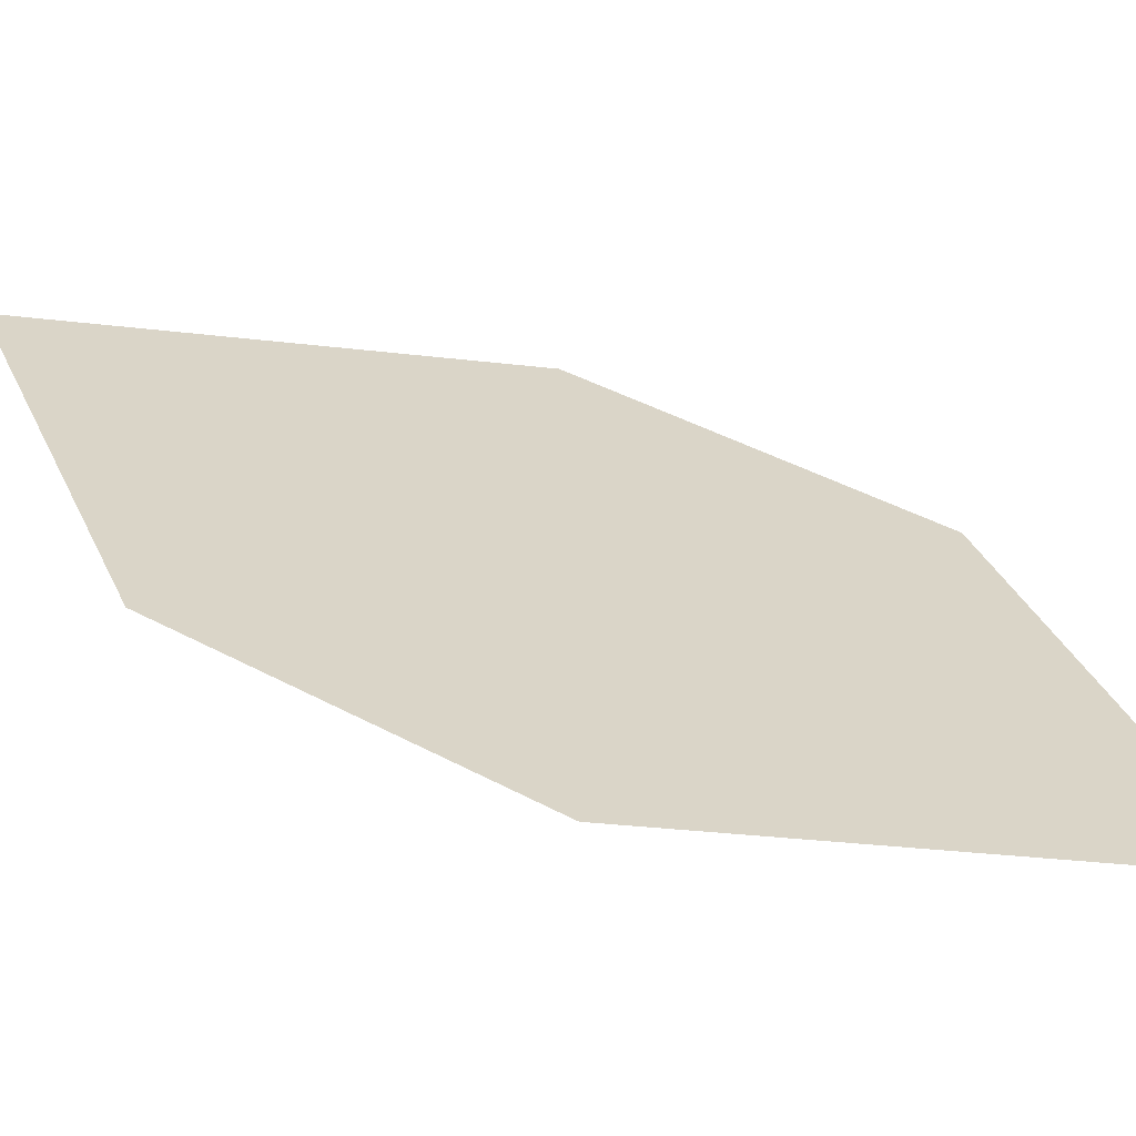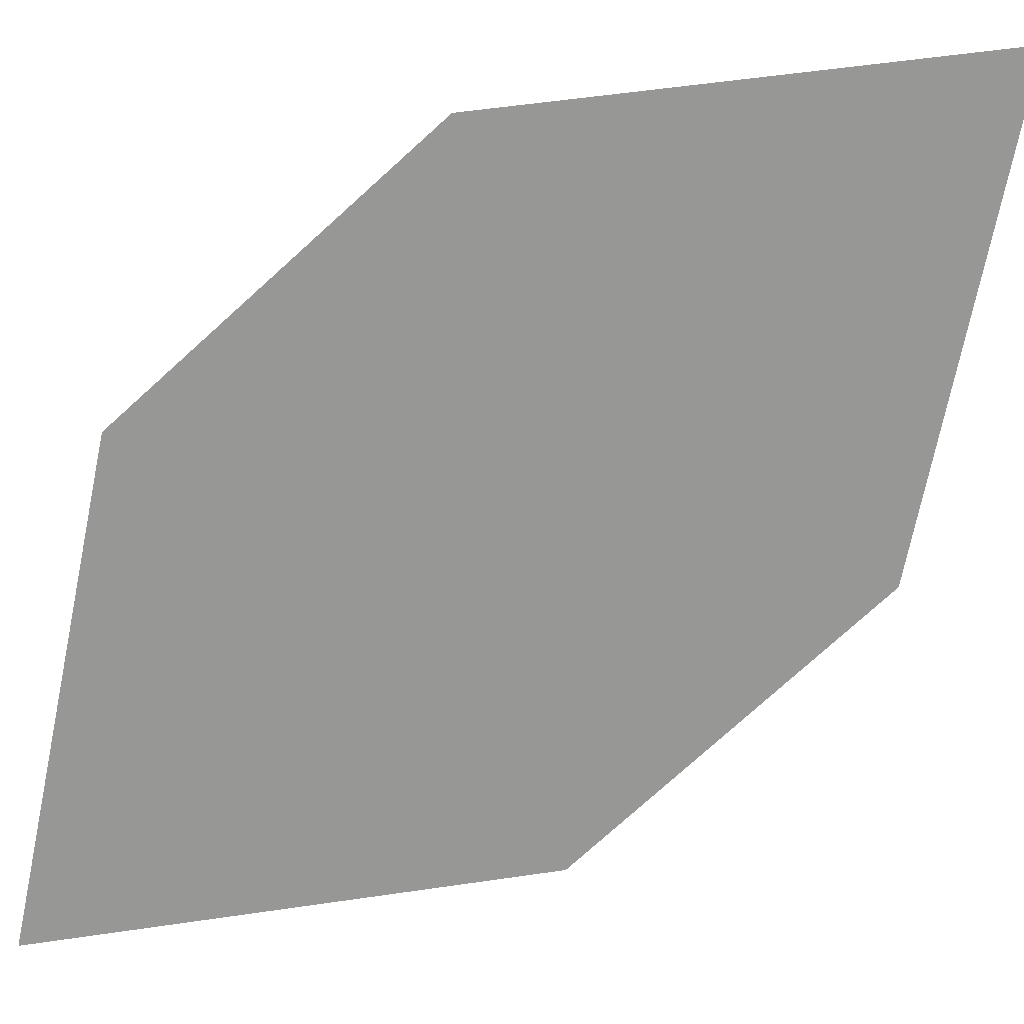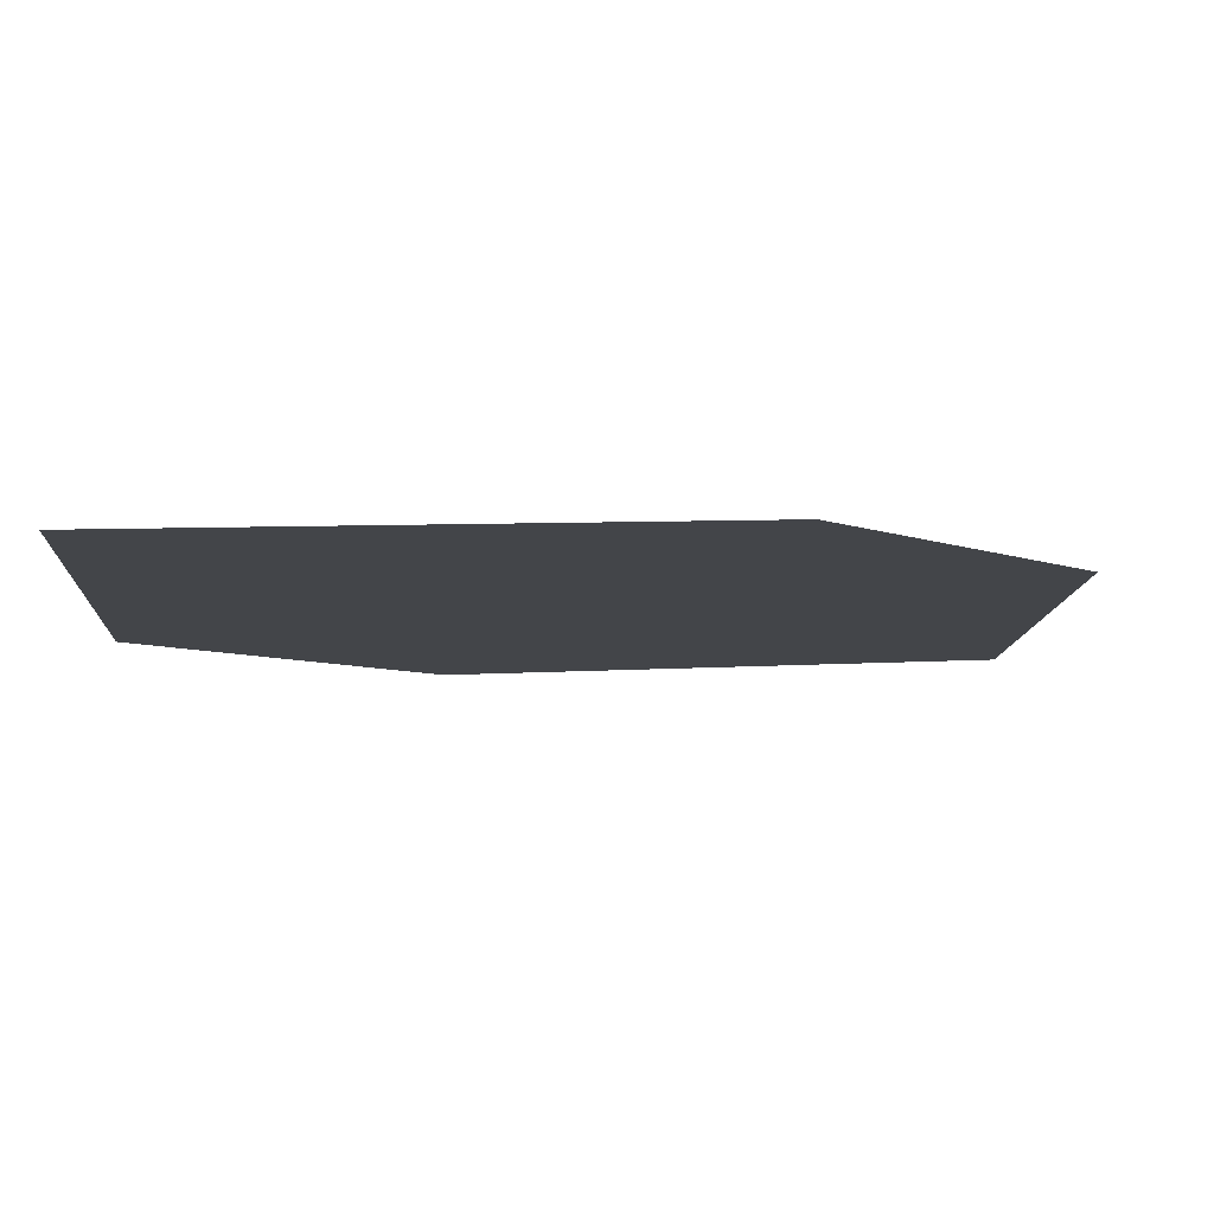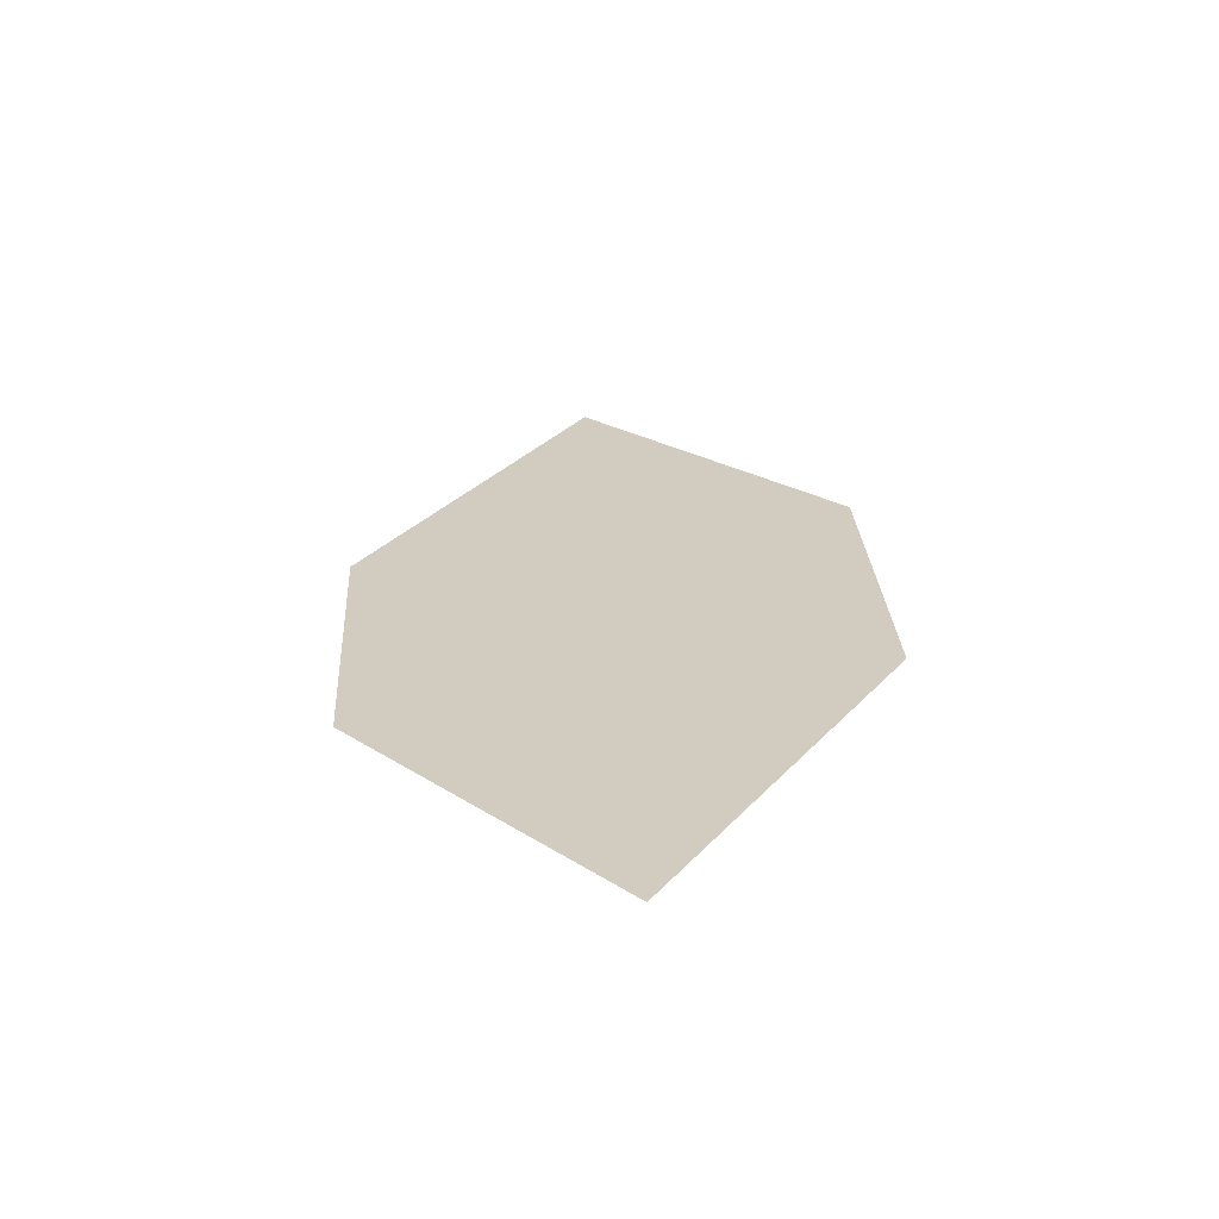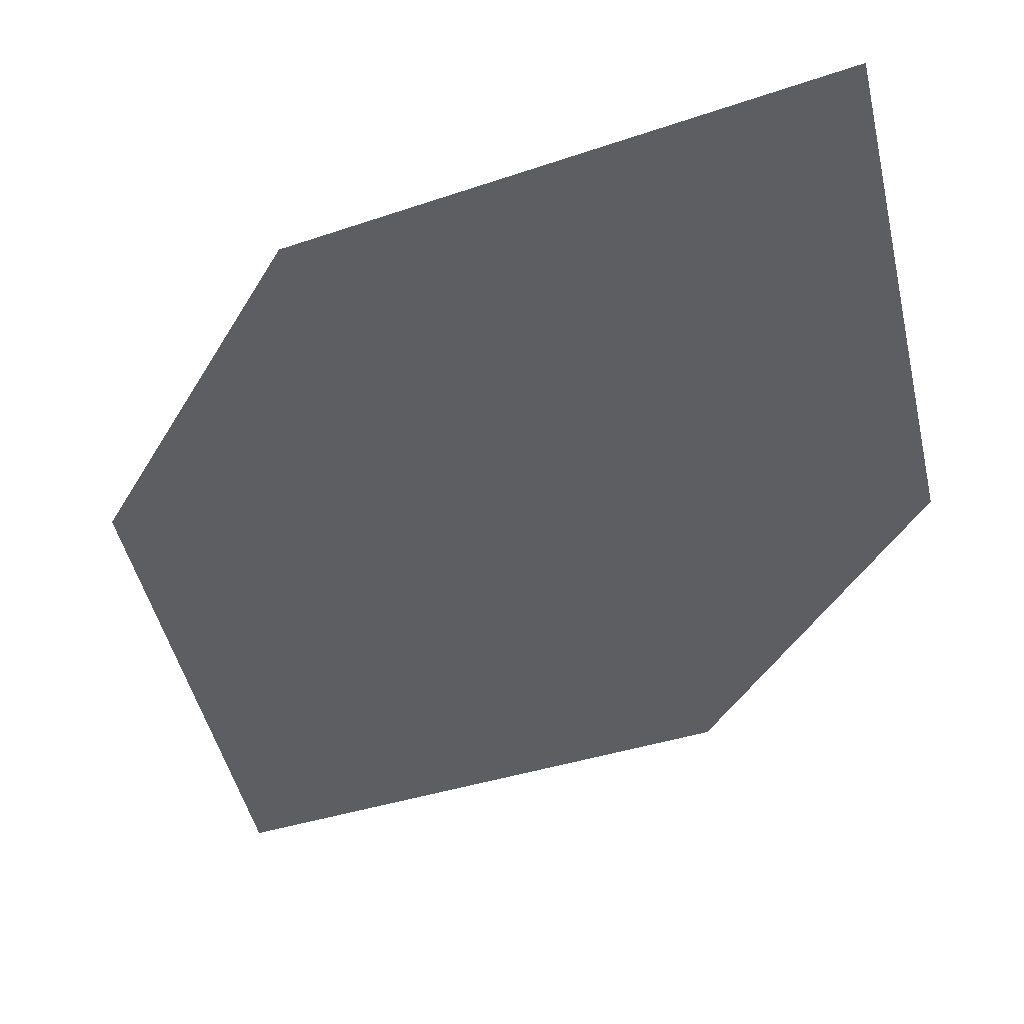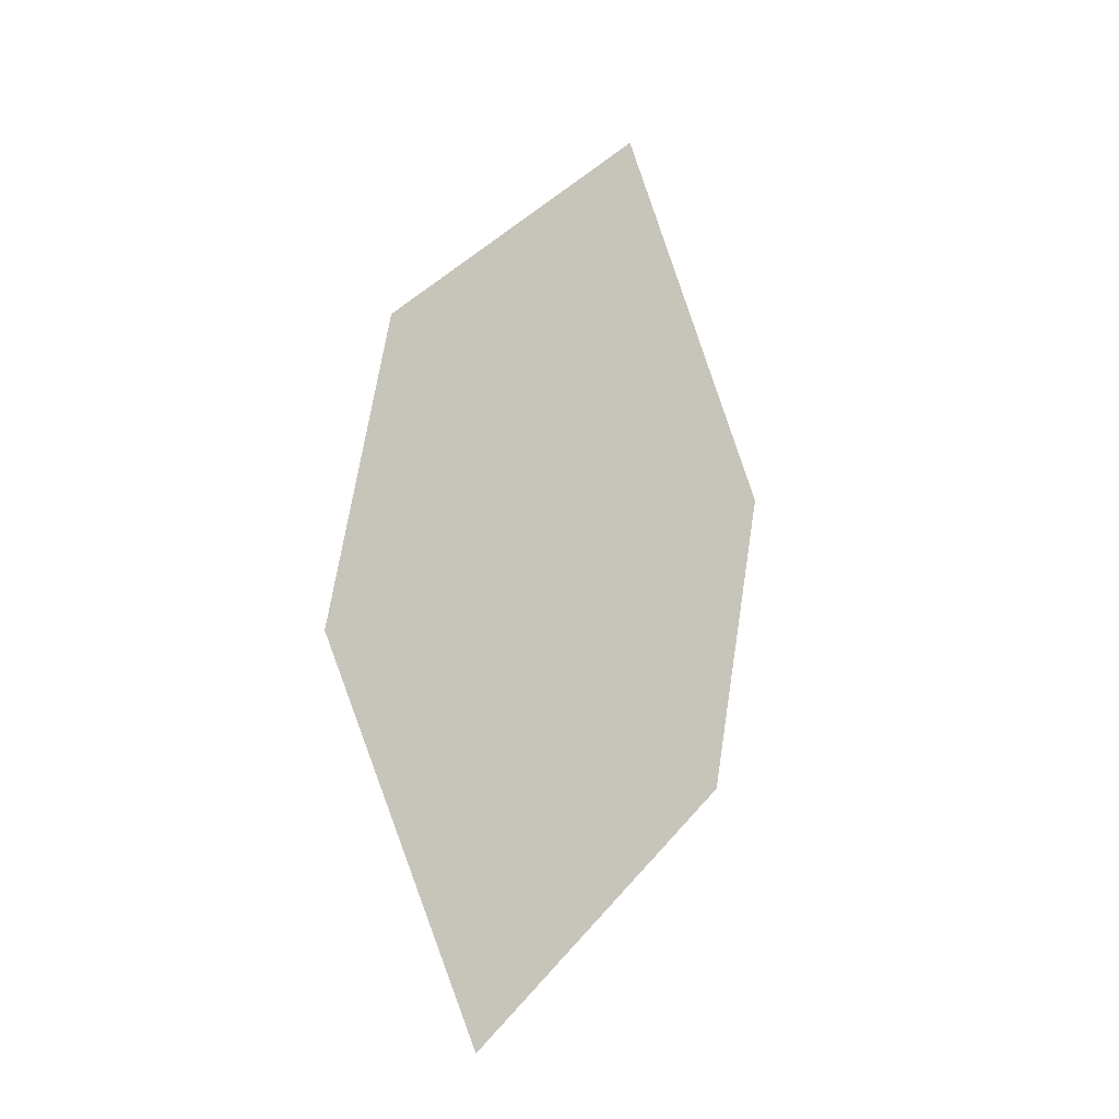
<metadata>
{"format":"obj","ext":"obj","renderer":"f3d","projection":"perspective","resolution":1024,"background":"white","views":[{"elev":25.1,"azim":-62.0,"up":"+Z"},{"elev":-62.7,"azim":127.1,"up":"+Z"},{"elev":-16.1,"azim":30.4,"up":"+Z"},{"elev":-55.0,"azim":-173.3,"up":"+Y"},{"elev":-46.7,"azim":-29.9,"up":"+Z"},{"elev":-26.3,"azim":-39.0,"up":"+Y"}]}
</metadata>
<code>
o leaves.260
v 0.07151 -0.169 2.241
v 0.09561 -0.2062 2.235
v 0.06357 -0.2747 2.225
v 0.04211 -0.2024 2.236
v 0.03947 -0.2376 2.231
v 0.09297 -0.2414 2.23
f 1 3 6 2
f 1 4 5 3

</code>
